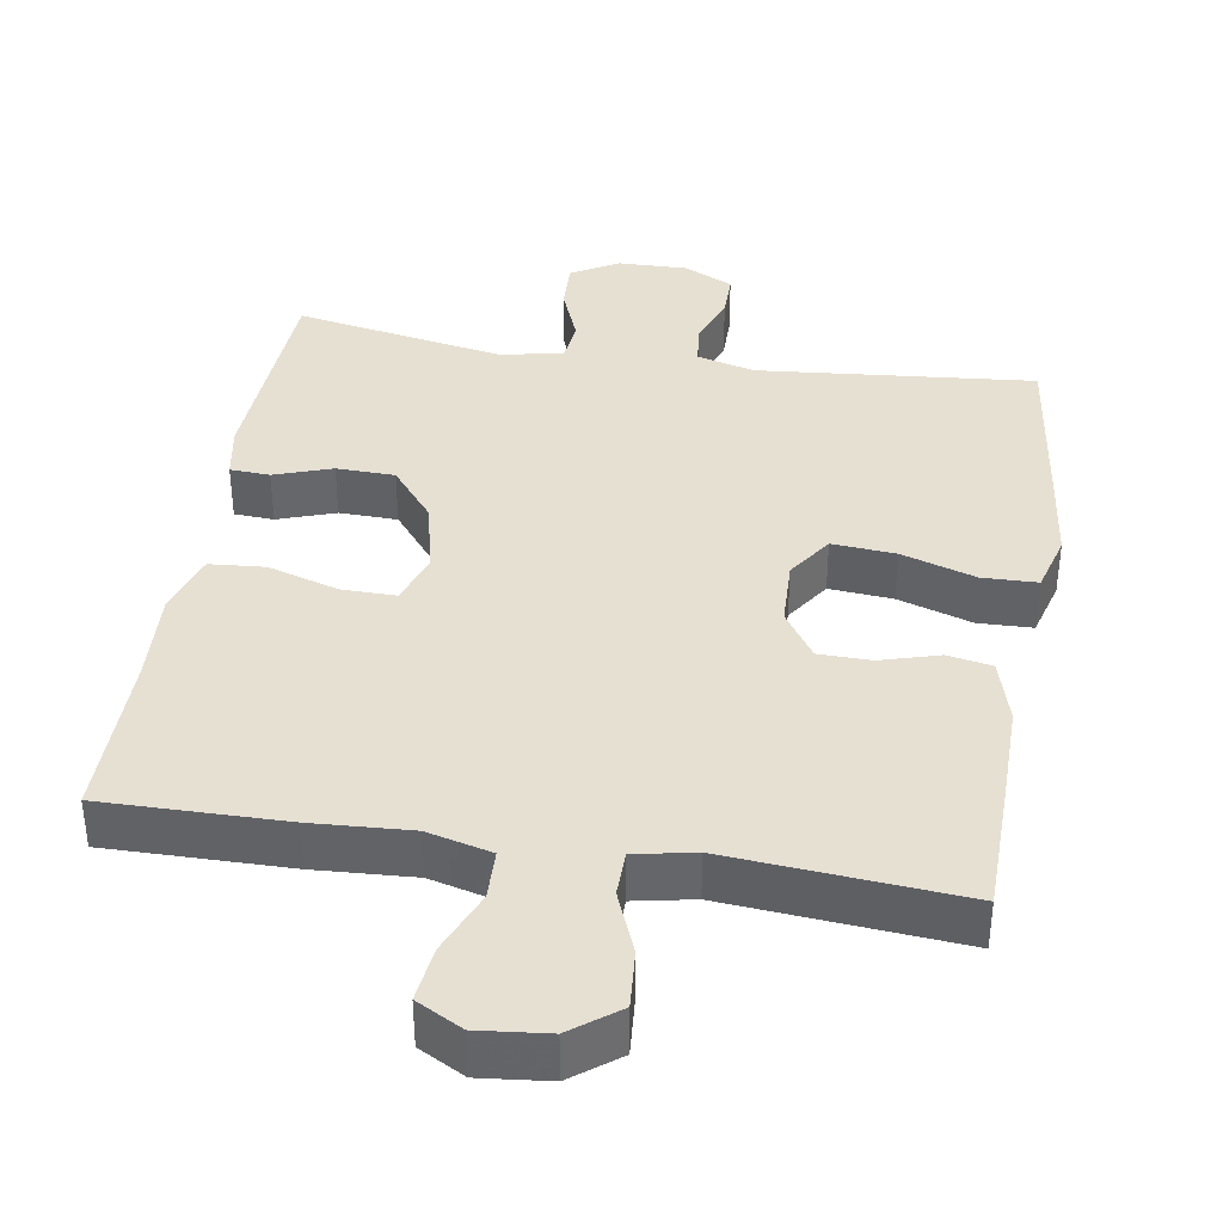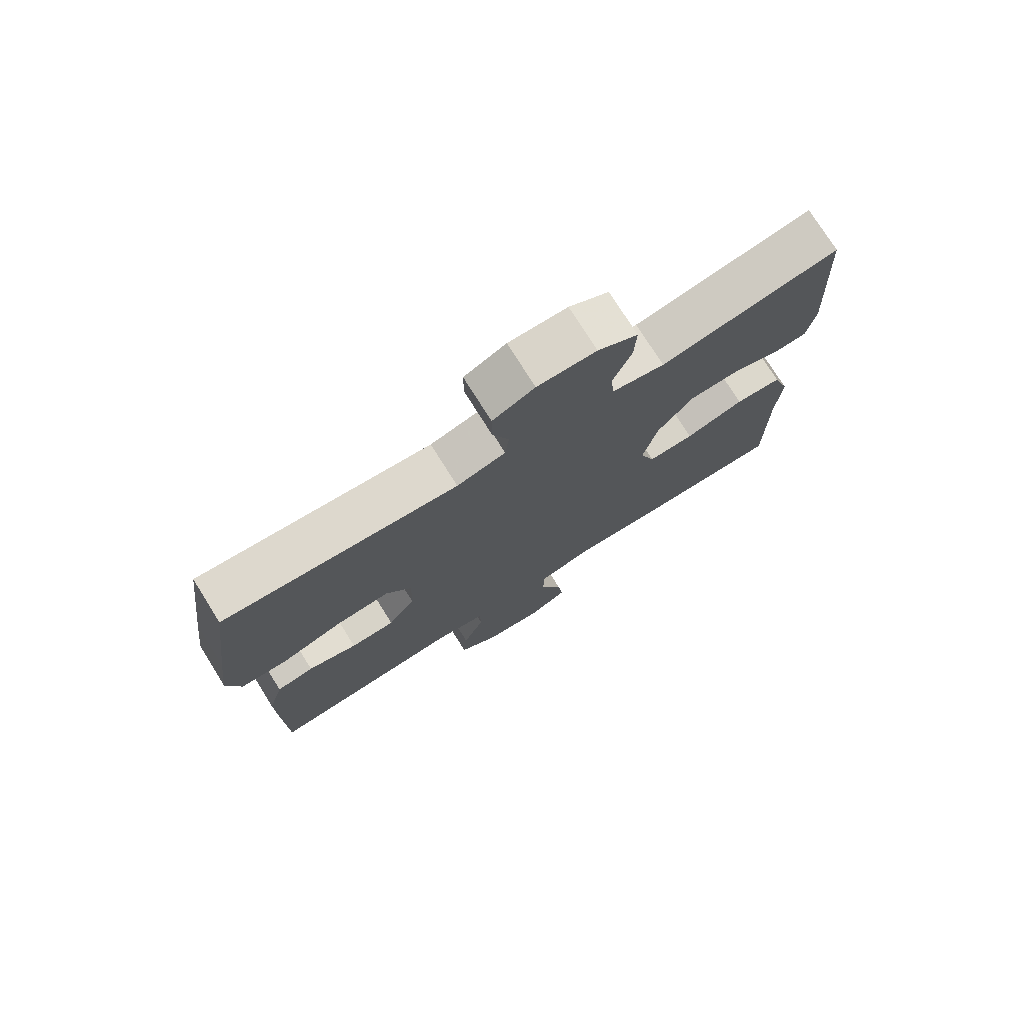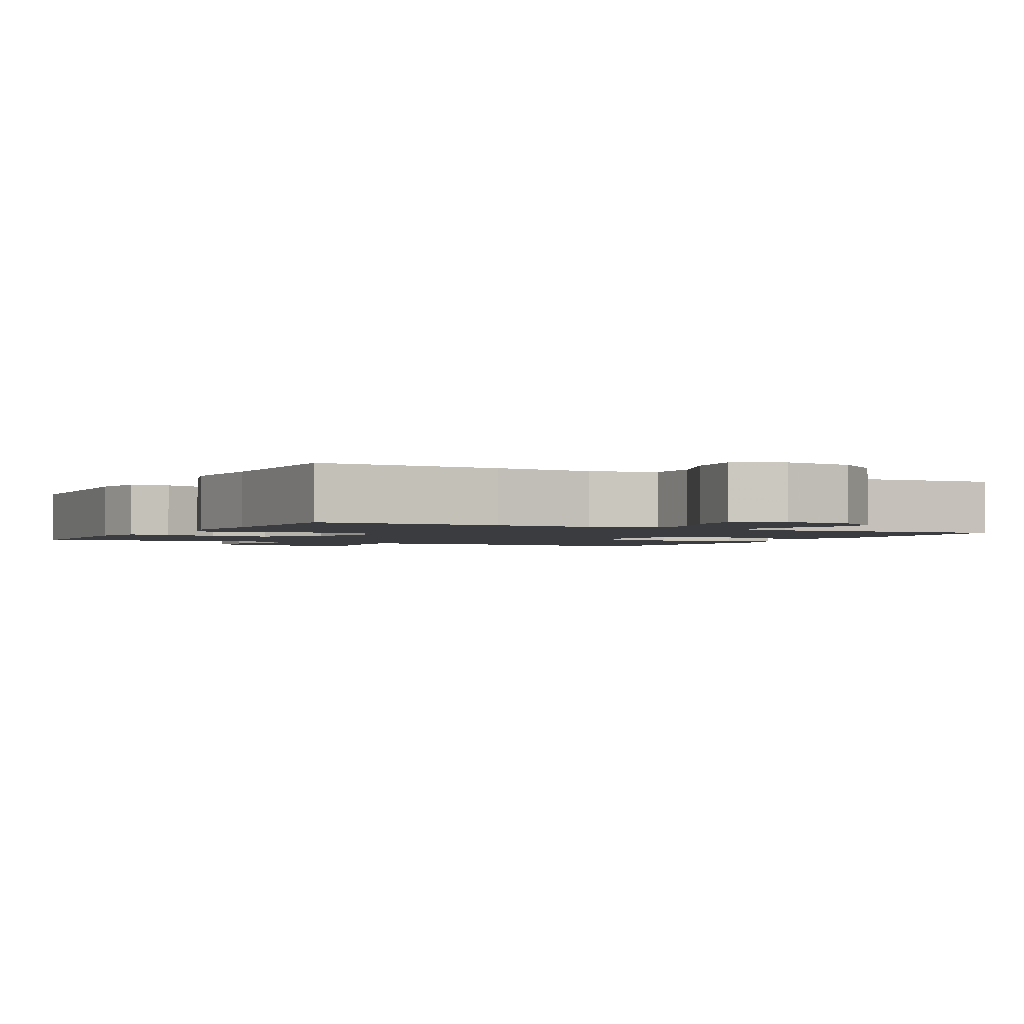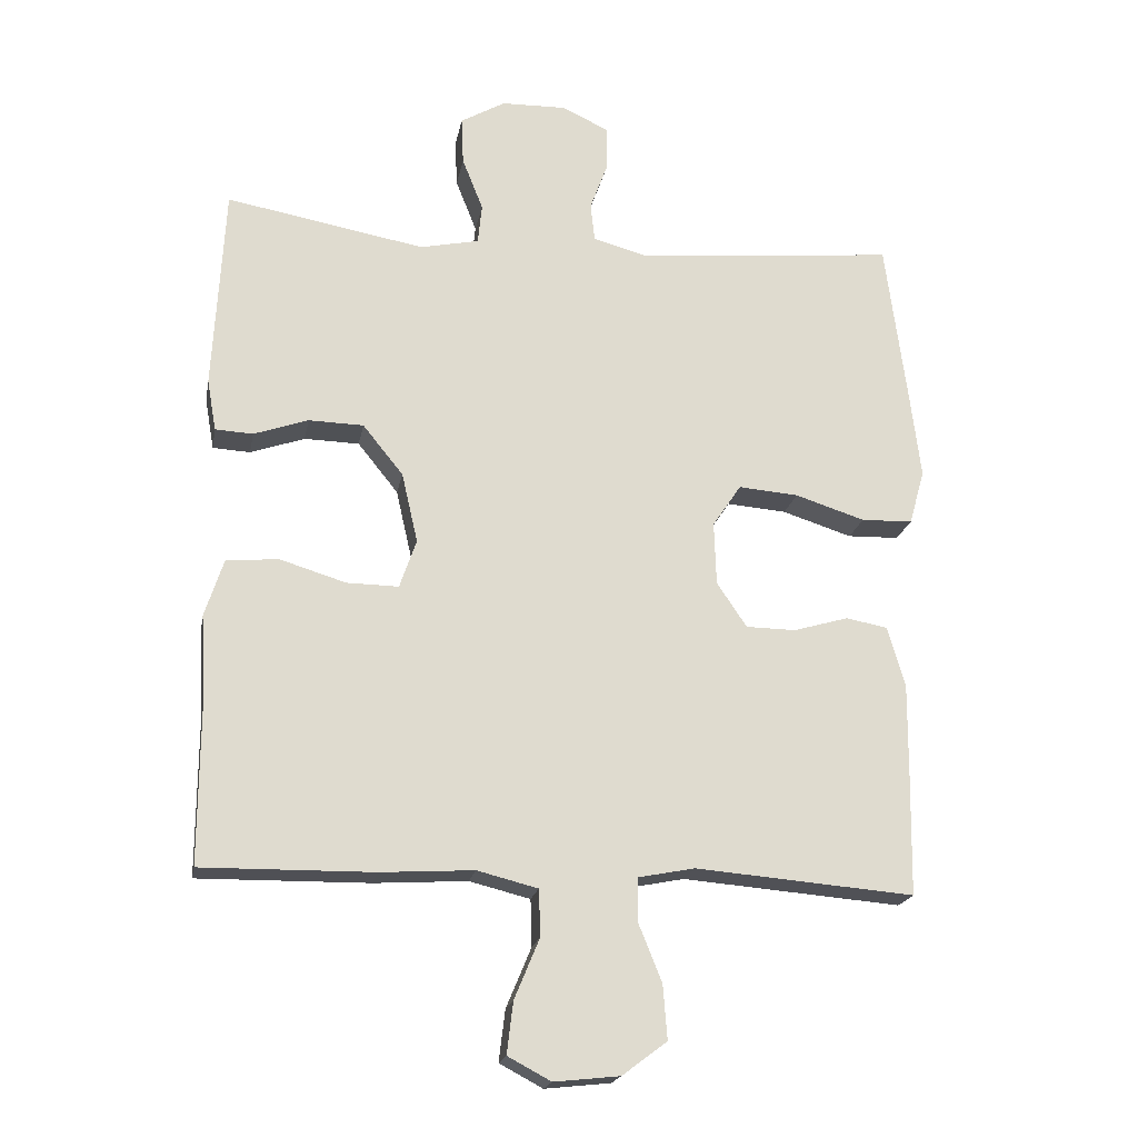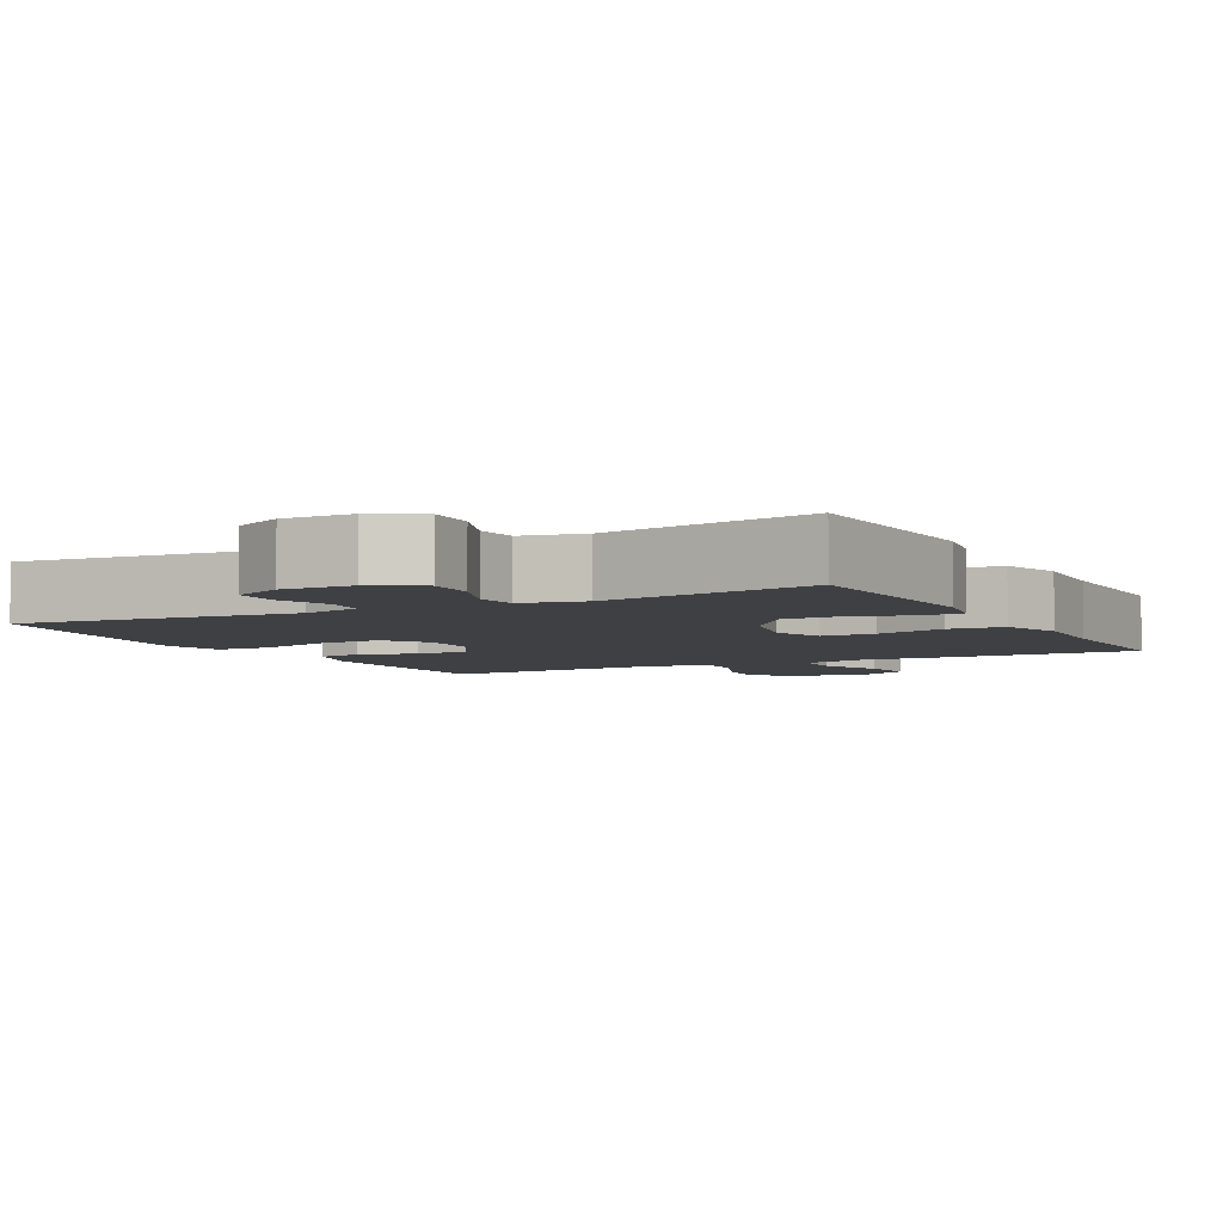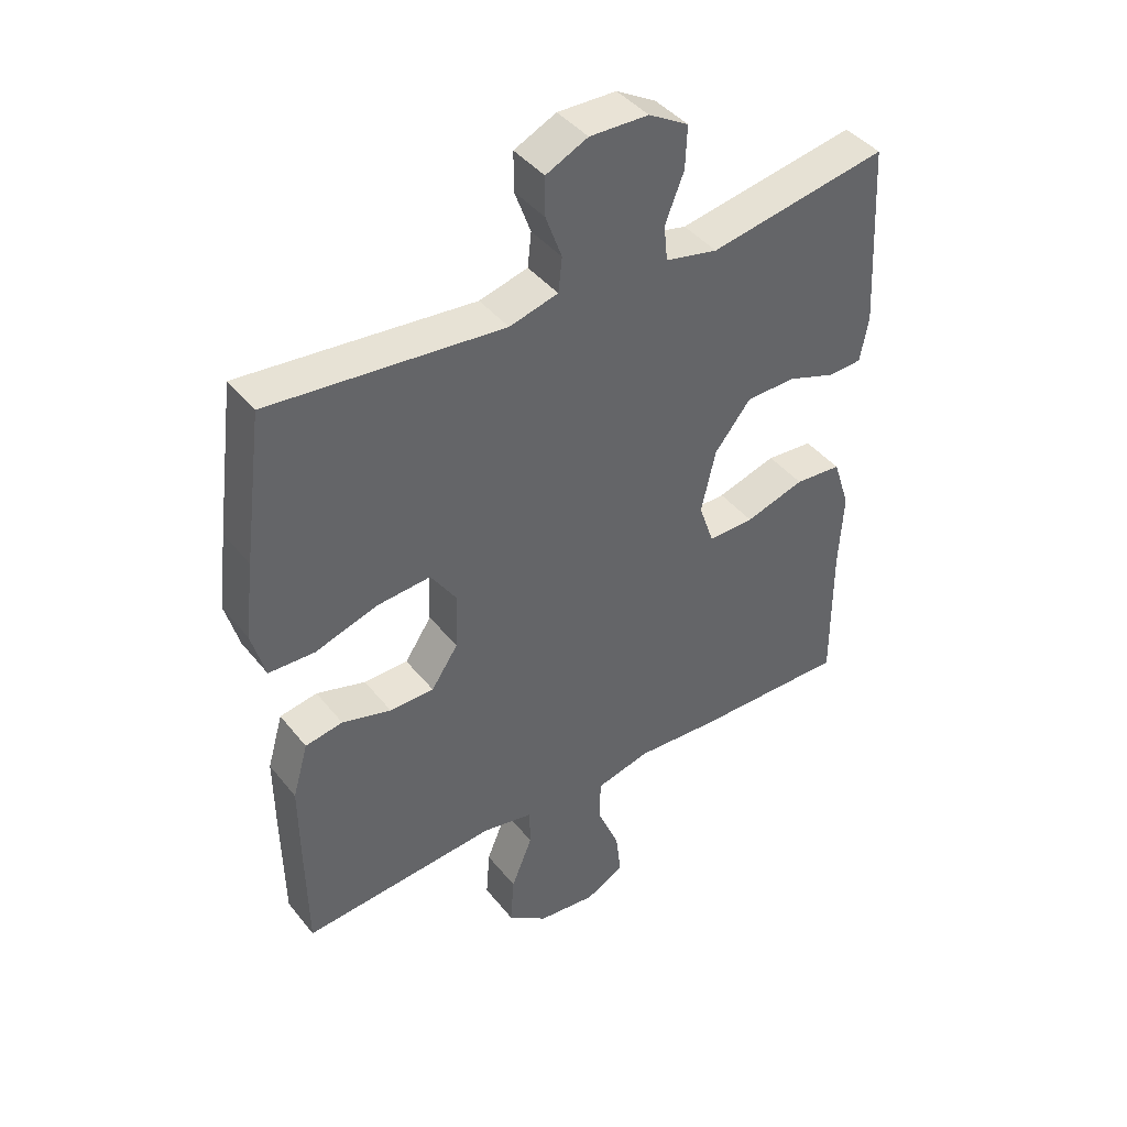
<metadata>
{"format":"obj","ext":"obj","renderer":"f3d","projection":"perspective","resolution":1024,"background":"white","views":[{"elev":38.3,"azim":-170.8,"up":"+Y"},{"elev":75.8,"azim":-32.1,"up":"+Z"},{"elev":-2.0,"azim":151.8,"up":"+Y"},{"elev":-19.6,"azim":169.7,"up":"+Z"},{"elev":-4.9,"azim":27.6,"up":"+Y"},{"elev":42.2,"azim":-35.3,"up":"+Z"}]}
</metadata>
<code>
v -0.5 0.07 -0.5
v -0.503 0.07 -0.32
v -0.504 0.07 -0.193
v -0.479 0.07 -0.106
v -0.419 0.07 -0.095
v -0.34 0.07 -0.118
v -0.269 0.07 -0.117
v -0.226 0.07 -0.053
v -0.223 0.07 0.038
v -0.264 0.07 0.099
v -0.35 0.07 0.092
v -0.45 0.07 0.06
v -0.524 0.07 0.062
v -0.546 0.07 0.141
v -0.531 0.07 0.263
v -0.5 0.07 0.5
v -0.126 0.07 0.465
v -0.048 0.07 0.486
v -0.042 0.07 0.541
v -0.068 0.07 0.612
v -0.068 0.07 0.674
v -0.001 0.07 0.706
v 0.093 0.07 0.704
v 0.157 0.07 0.667
v 0.154 0.07 0.599
v 0.124 0.07 0.523
v 0.13 0.07 0.466
v 0.214 0.07 0.448
v 0.5 0.07 0.5
v 0.516 0.07 0.207
v 0.503 0.07 0.133
v 0.449 0.07 0.13
v 0.371 0.07 0.157
v 0.292 0.07 0.155
v 0.234 0.07 0.083
v 0.211 0.07 -0.017
v 0.235 0.07 -0.087
v 0.309 0.07 -0.086
v 0.404 0.07 -0.057
v 0.479 0.07 -0.063
v 0.506 0.07 -0.146
v 0.499 0.07 -0.273
v 0.5 0.07 -0.5
v 0.254 0.07 -0.497
v 0.12 0.07 -0.489
v 0.033 0.07 -0.511
v 0.031 0.07 -0.578
v 0.067 0.07 -0.664
v 0.076 0.07 -0.738
v 0.014 0.07 -0.771
v -0.08 0.07 -0.761
v -0.144 0.07 -0.713
v -0.138 0.07 -0.635
v -0.104 0.07 -0.551
v -0.105 0.07 -0.49
v -0.186 0.07 -0.474
v -0.5 0 -0.5
v -0.503 0 -0.32
v -0.504 0 -0.193
v -0.479 0 -0.106
v -0.419 0 -0.095
v -0.34 0 -0.118
v -0.269 0 -0.117
v -0.226 0 -0.053
v -0.223 0 0.038
v -0.264 0 0.099
v -0.35 0 0.092
v -0.45 0 0.06
v -0.524 0 0.062
v -0.546 0 0.141
v -0.531 0 0.263
v -0.5 0 0.5
v -0.126 0 0.465
v -0.048 0 0.486
v -0.042 0 0.541
v -0.068 0 0.612
v -0.068 0 0.674
v -0.001 0 0.706
v 0.093 0 0.704
v 0.157 0 0.667
v 0.154 0 0.599
v 0.124 0 0.523
v 0.13 0 0.466
v 0.214 0 0.448
v 0.5 0 0.5
v 0.516 0 0.207
v 0.503 0 0.133
v 0.449 0 0.13
v 0.371 0 0.157
v 0.292 0 0.155
v 0.234 0 0.083
v 0.211 0 -0.017
v 0.235 0 -0.087
v 0.309 0 -0.086
v 0.404 0 -0.057
v 0.479 0 -0.063
v 0.506 0 -0.146
v 0.499 0 -0.273
v 0.5 0 -0.5
v 0.254 0 -0.497
v 0.12 0 -0.489
v 0.033 0 -0.511
v 0.031 0 -0.578
v 0.067 0 -0.664
v 0.076 0 -0.738
v 0.014 0 -0.771
v -0.08 0 -0.761
v -0.144 0 -0.713
v -0.138 0 -0.635
v -0.104 0 -0.551
v -0.105 0 -0.49
v -0.186 0 -0.474
f 51 52 53 54
f 51 54 55
f 50 51 55
f 47 48 49 50
f 46 47 50 55
f 45 46 55 56
f 42 43 44 45
f 41 42 45 56
f 38 39 40 41
f 37 38 41 56
f 30 31 32 33
f 28 29 30 33
f 27 28 33 34
f 23 24 25 26
f 23 26 27
f 22 23 27
f 19 20 21 22
f 18 19 22 27
f 17 18 27 34
f 11 12 13 14
f 10 11 14 15
f 3 4 5 6
f 3 6 7
f 2 3 7
f 1 2 7
f 36 37 56 1
f 16 17 34 35
f 10 15 16 35
f 9 10 35 36
f 8 9 36
f 1 7 8 36
f 110 109 108 107
f 111 110 107
f 111 107 106
f 106 105 104 103
f 111 106 103 102
f 112 111 102 101
f 101 100 99 98
f 112 101 98 97
f 97 96 95 94
f 112 97 94 93
f 89 88 87 86
f 89 86 85 84
f 90 89 84 83
f 82 81 80 79
f 83 82 79
f 83 79 78
f 78 77 76 75
f 83 78 75 74
f 90 83 74 73
f 70 69 68 67
f 71 70 67 66
f 62 61 60 59
f 63 62 59
f 63 59 58
f 63 58 57
f 57 112 93 92
f 91 90 73 72
f 91 72 71 66
f 92 91 66 65
f 92 65 64
f 92 64 63 57
f 1 57 58 2
f 2 58 59 3
f 3 59 60 4
f 4 60 61 5
f 5 61 62 6
f 6 62 63 7
f 7 63 64 8
f 8 64 65 9
f 9 65 66 10
f 10 66 67 11
f 11 67 68 12
f 12 68 69 13
f 13 69 70 14
f 14 70 71 15
f 15 71 72 16
f 16 72 73 17
f 17 73 74 18
f 18 74 75 19
f 19 75 76 20
f 20 76 77 21
f 21 77 78 22
f 22 78 79 23
f 23 79 80 24
f 24 80 81 25
f 25 81 82 26
f 26 82 83 27
f 27 83 84 28
f 28 84 85 29
f 29 85 86 30
f 30 86 87 31
f 31 87 88 32
f 32 88 89 33
f 33 89 90 34
f 34 90 91 35
f 35 91 92 36
f 36 92 93 37
f 37 93 94 38
f 38 94 95 39
f 39 95 96 40
f 40 96 97 41
f 41 97 98 42
f 42 98 99 43
f 43 99 100 44
f 44 100 101 45
f 45 101 102 46
f 46 102 103 47
f 47 103 104 48
f 48 104 105 49
f 49 105 106 50
f 50 106 107 51
f 51 107 108 52
f 52 108 109 53
f 53 109 110 54
f 54 110 111 55
f 55 111 112 56
f 56 112 57 1

</code>
